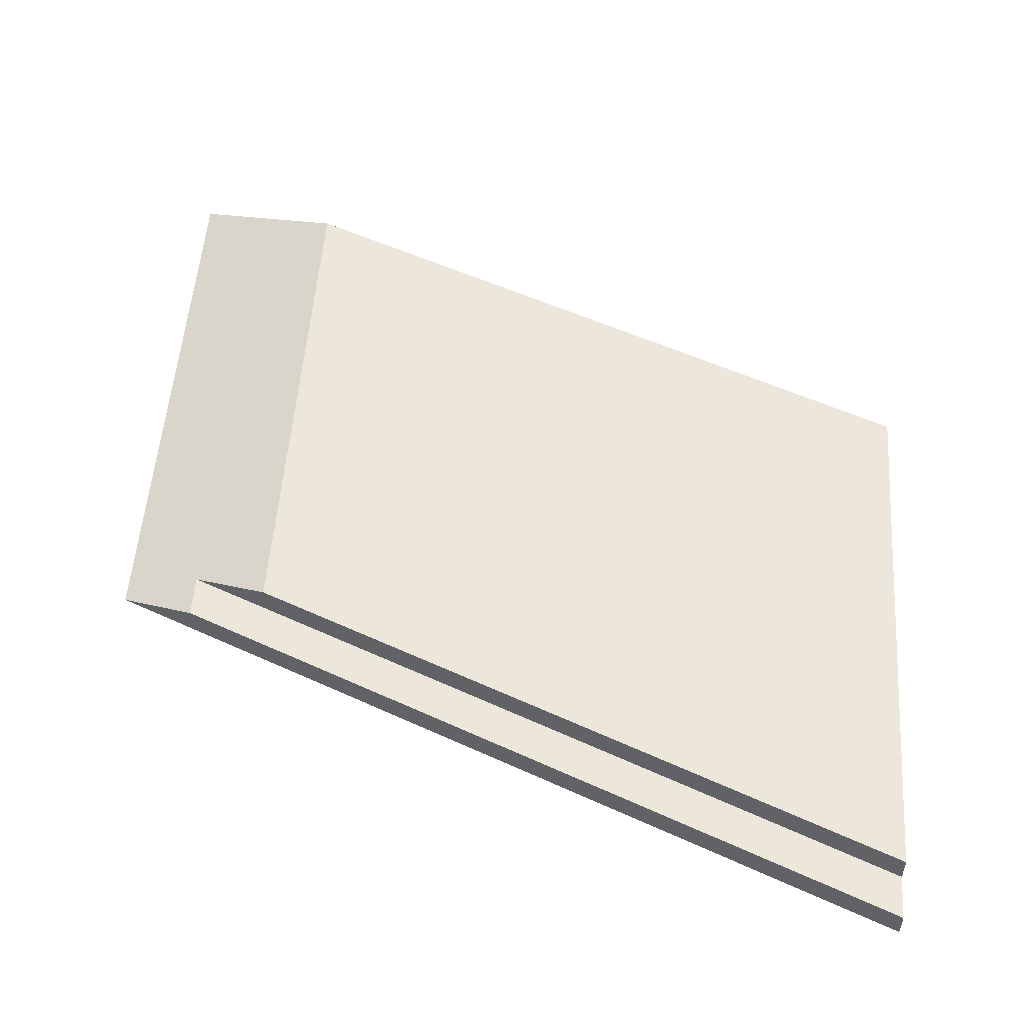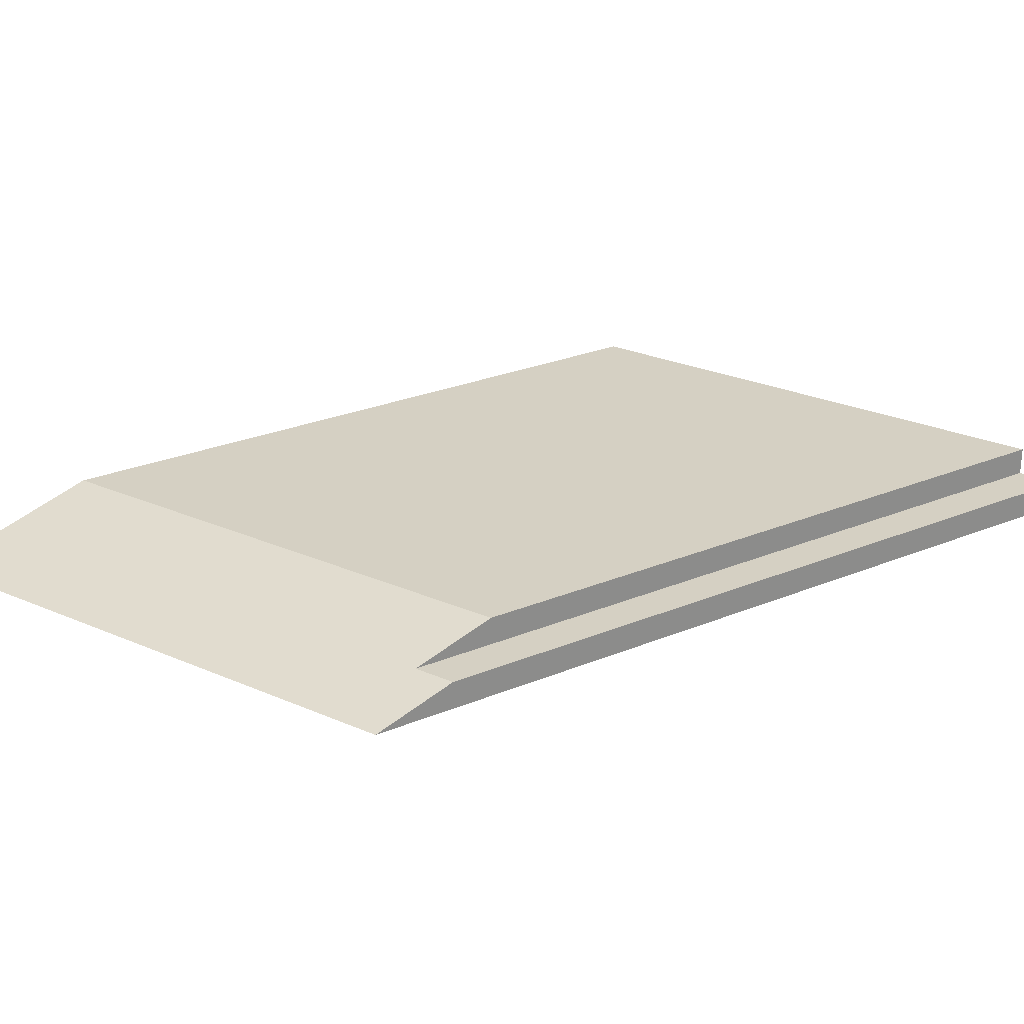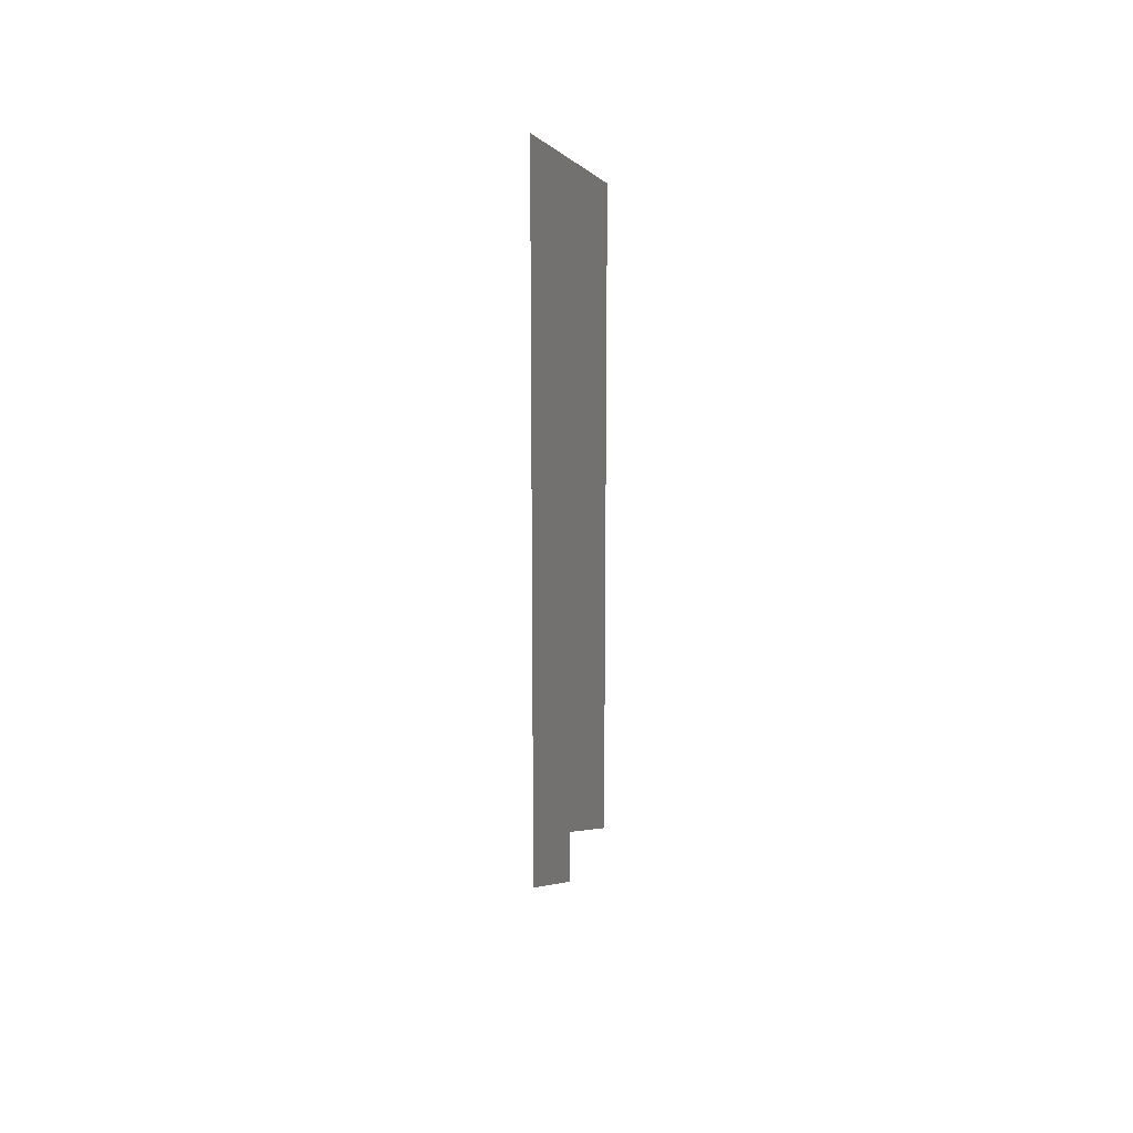
<metadata>
{"format":"obj","ext":"obj","renderer":"f3d","projection":"perspective","resolution":1024,"background":"white","views":[{"elev":52.3,"azim":-175.9,"up":"+Y"},{"elev":26.4,"azim":124.5,"up":"+Y"},{"elev":18.7,"azim":89.5,"up":"+Z"}]}
</metadata>
<code>
o #ID80
v -0.0834 -0.004471 0.7133
v -0.0834 -0.01651 0.5926
v -0.0834 -0.01651 0.7133
v -0.0834 -0.01049 0.6016
v -0.0834 -0.004471 0.6016
v -0.0834 -0.01049 0.5926
v -0.0834 -0.01049 0.6016
v -0.0834 -0.01651 0.5926
v -0.0834 -0.01049 0.5926
v -0.0834 -0.004471 0.6016
v -0.0834 -0.004471 0.7133
v -0.0834 -0.01651 0.7133
v -0.0834 -0.01651 0.7133
v 0.08403 -0.01651 0.6615
v 0.08403 -0.01651 0.7822
v -0.0834 -0.01651 0.5926
v -0.0834 -0.01651 0.5926
v -0.0834 -0.01651 0.7133
v 0.08403 -0.01651 0.6615
v 0.08403 -0.01651 0.7822
v 0.05165 -0.004471 0.7689
v -0.0834 -0.01651 0.7133
v 0.08403 -0.01651 0.7822
v -0.0834 -0.004471 0.7133
v -0.0834 -0.004471 0.7133
v 0.05165 -0.004471 0.7689
v -0.0834 -0.01651 0.7133
v 0.08403 -0.01651 0.7822
v 0.0408 -0.004471 0.6988
v 0.0403 -0.004471 0.6988
v 0.04153 -0.004471 0.6988
v 0.04292 -0.004471 0.7071
v 0.04208 -0.004471 0.7071
v 0.04296 -0.004471 0.7071
v 0.03976 -0.004471 0.7072
v 0.03857 -0.004471 0.7072
v 0.04098 -0.004471 0.7072
v 0.03354 -0.004471 0.6964
v 0.03539 -0.004471 0.6963
v 0.03365 -0.004471 0.6958
v 0.0426 -0.004471 0.6963
v 0.03539 -0.004471 0.6953
v 0.03343 -0.004471 0.6954
v 0.03318 -0.004471 0.6954
v 0.03841 -0.004471 0.692
v 0.03583 -0.004471 0.6922
v 0.03879 -0.004471 0.6946
v 0.03627 -0.004471 0.6911
v 0.03407 -0.004471 0.6909
v 0.03513 -0.004471 0.6911
v 0.03731 -0.004471 0.6909
v 0.03322 -0.004471 0.6905
v 0.03814 -0.004471 0.6906
v 0.03807 -0.004471 0.6893
v 0.03292 -0.004471 0.6901
v 0.03274 -0.004471 0.6897
v 0.0328 -0.004471 0.6892
v 0.03793 -0.004471 0.6881
v 0.03298 -0.004471 0.6886
v 0.03358 -0.004471 0.6876
v 0.03776 -0.004471 0.6869
v 0.03437 -0.004471 0.6867
v 0.03768 -0.004471 0.6855
v 0.03518 -0.004471 0.6861
v 0.03508 -0.004471 0.686
v 0.03492 -0.004471 0.6858
v 0.03475 -0.004471 0.6857
v 0.03464 -0.004471 0.6856
v 0.05165 -0.004471 0.7689
v 0.04281 -0.004471 0.7133
v 0.03546 -0.004471 0.7133
v 0.04299 -0.004471 0.713
v 0.05165 -0.004471 0.6572
v 0.04304 -0.004471 0.7126
v 0.04299 -0.004471 0.7123
v 0.04283 -0.004471 0.7121
v 0.04304 -0.004471 0.7067
v 0.03815 -0.004471 0.712
v 0.03742 -0.004471 0.7112
v 0.03686 -0.004471 0.7102
v 0.03649 -0.004471 0.7093
v 0.03634 -0.004471 0.7084
v 0.03643 -0.004471 0.7077
v 0.03678 -0.004471 0.7074
v 0.03753 -0.004471 0.7072
v 0.04306 -0.004471 0.7063
v 0.04288 -0.004471 0.7058
v 0.04266 -0.004471 0.704
v 0.04246 -0.004471 0.7046
v 0.04208 -0.004471 0.7051
v 0.0415 -0.004471 0.7052
v 0.04076 -0.004471 0.7053
v 0.04273 -0.004471 0.7035
v 0.04274 -0.004471 0.7027
v 0.04264 -0.004471 0.702
v 0.04306 -0.004471 0.6982
v 0.04215 -0.004471 0.7007
v 0.04269 -0.004471 0.6987
v 0.04135 -0.004471 0.6997
v 0.04223 -0.004471 0.6988
v 0.04303 -0.004471 0.6979
v 0.04282 -0.004471 0.6976
v 0.04266 -0.004471 0.6975
v 0.04281 -0.004471 0.696
v 0.03319 -0.004471 0.6968
v 0.04288 -0.004471 0.6956
v 0.04275 -0.004471 0.6952
v 0.04238 -0.004471 0.6949
v 0.04282 -0.004471 0.6914
v 0.0397 -0.004471 0.6942
v 0.03945 -0.004471 0.6944
v 0.03912 -0.004471 0.6946
v 0.03979 -0.004471 0.694
v 0.03948 -0.004471 0.6917
v 0.04115 -0.004471 0.6915
v 0.04287 -0.004471 0.6901
v 0.04266 -0.004471 0.6835
v 0.04246 -0.004471 0.6841
v 0.04208 -0.004471 0.6845
v 0.0415 -0.004471 0.6847
v 0.03871 -0.004471 0.6854
v 0.04076 -0.004471 0.6847
v 0.04273 -0.004471 0.6829
v 0.04274 -0.004471 0.6822
v 0.04264 -0.004471 0.6814
v 0.04215 -0.004471 0.6802
v 0.04306 -0.004471 0.6777
v 0.04269 -0.004471 0.6781
v 0.04135 -0.004471 0.6791
v 0.04223 -0.004471 0.6782
v 0.04153 -0.004471 0.6782
v 0.0403 -0.004471 0.6782
v 0.04303 -0.004471 0.6773
v 0.04282 -0.004471 0.677
v 0.04266 -0.004471 0.6769
v -0.0834 -0.004471 0.7133
v 0.03527 -0.004471 0.7129
v -0.0834 -0.004471 0.6016
v 0.03524 -0.004471 0.7126
v 0.03536 -0.004471 0.7124
v 0.03557 -0.004471 0.7122
v 0.03622 -0.004471 0.7121
v 0.03695 -0.004471 0.712
v 0.03612 -0.004471 0.7108
v 0.03556 -0.004471 0.7097
v 0.03525 -0.004471 0.7088
v 0.03514 -0.004471 0.7081
v 0.03523 -0.004471 0.7075
v 0.0355 -0.004471 0.707
v 0.03593 -0.004471 0.7067
v 0.03648 -0.004471 0.7064
v 0.03789 -0.004471 0.7061
v 0.03954 -0.004471 0.7059
v 0.03707 -0.004471 0.7034
v 0.03847 -0.004471 0.7045
v 0.03922 -0.004471 0.7049
v 0.04127 -0.004471 0.7059
v 0.04 -0.004471 0.7052
v 0.03596 -0.004471 0.702
v 0.03556 -0.004471 0.7013
v 0.03529 -0.004471 0.7006
v 0.03516 -0.004471 0.6998
v 0.03521 -0.004471 0.6991
v 0.03276 -0.004471 0.6966
v 0.03529 -0.004471 0.6986
v 0.03556 -0.004471 0.6983
v 0.03596 -0.004471 0.698
v 0.03649 -0.004471 0.6979
v 0.03785 -0.004471 0.6977
v 0.03945 -0.004471 0.6976
v 0.04112 -0.004471 0.6976
v 0.03261 -0.004471 0.6962
v 0.03266 -0.004471 0.6957
v 0.03281 -0.004471 0.6954
v 0.03286 -0.004471 0.6917
v 0.03877 -0.004471 0.6951
v 0.03337 -0.004471 0.6919
v 0.03402 -0.004471 0.6921
v 0.0322 -0.004471 0.6911
v 0.0319 -0.004471 0.6904
v 0.03182 -0.004471 0.6897
v 0.03191 -0.004471 0.6888
v 0.03221 -0.004471 0.6879
v 0.03269 -0.004471 0.687
v 0.03329 -0.004471 0.6863
v 0.03396 -0.004471 0.6858
v 0.03777 -0.004471 0.6855
v 0.03802 -0.004471 0.6855
v 0.03836 -0.004471 0.6855
v 0.03847 -0.004471 0.6839
v 0.03922 -0.004471 0.6843
v 0.04 -0.004471 0.6846
v 0.03707 -0.004471 0.6828
v 0.03596 -0.004471 0.6815
v 0.03556 -0.004471 0.6807
v 0.03529 -0.004471 0.68
v 0.03516 -0.004471 0.6793
v 0.03521 -0.004471 0.6785
v 0.03529 -0.004471 0.6781
v 0.03556 -0.004471 0.6777
v 0.03596 -0.004471 0.6775
v 0.03649 -0.004471 0.6773
v 0.03785 -0.004471 0.6771
v 0.03945 -0.004471 0.6771
v 0.04112 -0.004471 0.677
v 0.0408 -0.004471 0.6782
v 0.03929 -0.004471 0.6904
v 0.04287 -0.004471 0.6901
v 0.03929 -0.004471 0.6904
v 0.03871 -0.004471 0.6854
v 0.04153 -0.004471 0.6782
v 0.0403 -0.004471 0.6782
v 0.0408 -0.004471 0.6782
v 0.05165 -0.004471 0.6572
v 0.04266 -0.004471 0.6769
v -0.0834 -0.004471 0.6016
v 0.04112 -0.004471 0.677
v 0.03945 -0.004471 0.6771
v 0.03785 -0.004471 0.6771
v 0.03649 -0.004471 0.6773
v 0.03596 -0.004471 0.6775
v 0.03556 -0.004471 0.6777
v 0.03529 -0.004471 0.6781
v 0.03521 -0.004471 0.6785
v 0.03516 -0.004471 0.6793
v 0.03529 -0.004471 0.68
v 0.03556 -0.004471 0.6807
v 0.03596 -0.004471 0.6815
v 0.03707 -0.004471 0.6828
v 0.03847 -0.004471 0.6839
v 0.04076 -0.004471 0.6847
v 0.04 -0.004471 0.6846
v 0.03922 -0.004471 0.6843
v 0.03836 -0.004471 0.6855
v 0.03802 -0.004471 0.6855
v 0.03777 -0.004471 0.6855
v 0.03768 -0.004471 0.6855
v 0.03464 -0.004471 0.6856
v 0.03396 -0.004471 0.6858
v 0.03329 -0.004471 0.6863
v 0.03269 -0.004471 0.687
v 0.03221 -0.004471 0.6879
v 0.03191 -0.004471 0.6888
v 0.03182 -0.004471 0.6897
v 0.0319 -0.004471 0.6904
v 0.0322 -0.004471 0.6911
v 0.03286 -0.004471 0.6917
v 0.03583 -0.004471 0.6922
v 0.03879 -0.004471 0.6946
v 0.03402 -0.004471 0.6921
v 0.03337 -0.004471 0.6919
v 0.04238 -0.004471 0.6949
v 0.03877 -0.004471 0.6951
v 0.03539 -0.004471 0.6953
v 0.03318 -0.004471 0.6954
v 0.03281 -0.004471 0.6954
v 0.03266 -0.004471 0.6957
v 0.03261 -0.004471 0.6962
v 0.03276 -0.004471 0.6966
v 0.04266 -0.004471 0.6975
v 0.04112 -0.004471 0.6976
v 0.03319 -0.004471 0.6968
v 0.03945 -0.004471 0.6976
v 0.03785 -0.004471 0.6977
v 0.03649 -0.004471 0.6979
v 0.03596 -0.004471 0.698
v 0.03556 -0.004471 0.6983
v 0.03529 -0.004471 0.6986
v 0.03521 -0.004471 0.6991
v 0.03516 -0.004471 0.6998
v 0.03529 -0.004471 0.7006
v 0.03556 -0.004471 0.7013
v 0.03596 -0.004471 0.702
v 0.03707 -0.004471 0.7034
v 0.04076 -0.004471 0.7053
v 0.04288 -0.004471 0.7058
v 0.04 -0.004471 0.7052
v 0.04127 -0.004471 0.7059
v 0.03922 -0.004471 0.7049
v 0.03954 -0.004471 0.7059
v 0.03847 -0.004471 0.7045
v 0.03789 -0.004471 0.7061
v 0.03648 -0.004471 0.7064
v 0.03593 -0.004471 0.7067
v 0.0355 -0.004471 0.707
v 0.03523 -0.004471 0.7075
v 0.03514 -0.004471 0.7081
v 0.03525 -0.004471 0.7088
v 0.03556 -0.004471 0.7097
v 0.03612 -0.004471 0.7108
v 0.03695 -0.004471 0.712
v 0.03622 -0.004471 0.7121
v 0.03557 -0.004471 0.7122
v 0.03536 -0.004471 0.7124
v 0.03524 -0.004471 0.7126
v 0.03527 -0.004471 0.7129
v -0.0834 -0.004471 0.7133
v 0.03546 -0.004471 0.7133
v 0.05165 -0.004471 0.7689
v 0.04282 -0.004471 0.677
v 0.04303 -0.004471 0.6773
v 0.04306 -0.004471 0.6777
v 0.04135 -0.004471 0.6791
v 0.04223 -0.004471 0.6782
v 0.04269 -0.004471 0.6781
v 0.04215 -0.004471 0.6802
v 0.04264 -0.004471 0.6814
v 0.04274 -0.004471 0.6822
v 0.04273 -0.004471 0.6829
v 0.04266 -0.004471 0.6835
v 0.0415 -0.004471 0.6847
v 0.04208 -0.004471 0.6845
v 0.04246 -0.004471 0.6841
v 0.04282 -0.004471 0.6914
v 0.04115 -0.004471 0.6915
v 0.03948 -0.004471 0.6917
v 0.03979 -0.004471 0.694
v 0.0397 -0.004471 0.6942
v 0.03912 -0.004471 0.6946
v 0.03945 -0.004471 0.6944
v 0.04275 -0.004471 0.6952
v 0.04288 -0.004471 0.6956
v 0.04281 -0.004471 0.696
v 0.03354 -0.004471 0.6964
v 0.0426 -0.004471 0.6963
v 0.04282 -0.004471 0.6976
v 0.04303 -0.004471 0.6979
v 0.04306 -0.004471 0.6982
v 0.0403 -0.004471 0.6988
v 0.04153 -0.004471 0.6988
v 0.04135 -0.004471 0.6997
v 0.04223 -0.004471 0.6988
v 0.04269 -0.004471 0.6987
v 0.04215 -0.004471 0.7007
v 0.04264 -0.004471 0.702
v 0.04274 -0.004471 0.7027
v 0.04273 -0.004471 0.7035
v 0.04266 -0.004471 0.704
v 0.0415 -0.004471 0.7052
v 0.04208 -0.004471 0.7051
v 0.04246 -0.004471 0.7046
v 0.04306 -0.004471 0.7063
v 0.04304 -0.004471 0.7067
v 0.03857 -0.004471 0.7072
v 0.04098 -0.004471 0.7072
v 0.03753 -0.004471 0.7072
v 0.04208 -0.004471 0.7071
v 0.03678 -0.004471 0.7074
v 0.03643 -0.004471 0.7077
v 0.04296 -0.004471 0.7071
v 0.03634 -0.004471 0.7084
v 0.03649 -0.004471 0.7093
v 0.03686 -0.004471 0.7102
v 0.03742 -0.004471 0.7112
v 0.03815 -0.004471 0.712
v 0.04283 -0.004471 0.7121
v 0.04299 -0.004471 0.7123
v 0.04304 -0.004471 0.7126
v 0.04299 -0.004471 0.713
v 0.04281 -0.004471 0.7133
v 0.03475 -0.004471 0.6857
v 0.03492 -0.004471 0.6858
v 0.03508 -0.004471 0.686
v 0.03518 -0.004471 0.6861
v 0.03437 -0.004471 0.6867
v 0.03776 -0.004471 0.6869
v 0.03358 -0.004471 0.6876
v 0.03793 -0.004471 0.6881
v 0.03298 -0.004471 0.6886
v 0.0328 -0.004471 0.6892
v 0.03807 -0.004471 0.6893
v 0.03274 -0.004471 0.6897
v 0.03292 -0.004471 0.6901
v 0.03322 -0.004471 0.6905
v 0.03814 -0.004471 0.6906
v 0.03731 -0.004471 0.6909
v 0.03407 -0.004471 0.6909
v 0.03627 -0.004471 0.6911
v 0.03513 -0.004471 0.6911
v 0.03841 -0.004471 0.692
v 0.03343 -0.004471 0.6954
v 0.03365 -0.004471 0.6958
v 0.03539 -0.004471 0.6963
v 0.03976 -0.004471 0.7072
v 0.04292 -0.004471 0.7071
v 0.0408 -0.004471 0.6988
v -0.0834 -0.01049 0.6016
v 0.05165 -0.004471 0.6572
v 0.06784 -0.01049 0.6639
v -0.0834 -0.004471 0.6016
v -0.0834 -0.004471 0.6016
v -0.0834 -0.01049 0.6016
v 0.05165 -0.004471 0.6572
v 0.06784 -0.01049 0.6639
v 0.06784 -0.01049 0.6549
v -0.0834 -0.01049 0.6016
v 0.06784 -0.01049 0.6639
v -0.0834 -0.01049 0.5926
v -0.0834 -0.01049 0.5926
v 0.06784 -0.01049 0.6549
v -0.0834 -0.01049 0.6016
v 0.06784 -0.01049 0.6639
v -0.0834 -0.01651 0.5926
v 0.06784 -0.01049 0.6549
v 0.08403 -0.01651 0.6615
v -0.0834 -0.01049 0.5926
v -0.0834 -0.01049 0.5926
v -0.0834 -0.01651 0.5926
v 0.06784 -0.01049 0.6549
v 0.08403 -0.01651 0.6615
v 0.05165 -0.004471 0.6572
v 0.05165 -0.004471 0.7689
v 0.06784 -0.01049 0.6639
v 0.08403 -0.01651 0.6615
v 0.08403 -0.01651 0.7822
v 0.06784 -0.01049 0.6549
v 0.06784 -0.01049 0.6549
v 0.08403 -0.01651 0.6615
v 0.06784 -0.01049 0.6639
v 0.05165 -0.004471 0.7689
v 0.08403 -0.01651 0.7822
v 0.05165 -0.004471 0.6572
f 1 2 3
f 2 1 4
f 4 1 5
f 6 2 4
f 7 8 9
f 10 11 7
f 7 11 8
f 12 8 11
f 13 14 15
f 14 13 16
f 17 18 19
f 20 19 18
f 21 22 23
f 22 21 24
f 25 26 27
f 28 27 26
f 29 30 31
f 32 33 34
f 35 36 37
f 38 39 40
f 39 38 41
f 40 39 42
f 40 42 43
f 43 42 44
f 45 46 47
f 48 49 50
f 49 48 51
f 49 51 52
f 52 51 53
f 52 53 54
f 52 54 55
f 55 54 56
f 56 54 57
f 57 54 58
f 57 58 59
f 59 58 60
f 60 58 61
f 60 61 62
f 62 61 63
f 62 63 64
f 64 63 65
f 65 63 66
f 66 63 67
f 67 63 68
f 69 70 71
f 70 69 72
f 72 69 73
f 72 73 74
f 74 73 75
f 75 73 76
f 76 73 77
f 76 77 34
f 76 34 78
f 78 34 79
f 79 34 80
f 80 34 81
f 81 34 82
f 82 34 83
f 83 34 33
f 83 33 84
f 84 33 85
f 85 33 37
f 85 37 36
f 77 73 86
f 86 73 87
f 87 73 88
f 87 88 89
f 87 89 90
f 87 90 91
f 87 91 92
f 88 73 93
f 93 73 94
f 94 73 95
f 95 73 96
f 95 96 97
f 97 96 98
f 97 98 99
f 99 98 100
f 99 100 31
f 99 31 30
f 96 73 101
f 101 73 102
f 102 73 103
f 103 73 104
f 103 104 41
f 103 41 105
f 105 41 38
f 104 73 106
f 106 73 107
f 107 73 108
f 108 73 109
f 108 109 110
f 108 110 111
f 108 111 112
f 108 112 47
f 110 109 113
f 113 109 114
f 114 109 115
f 109 73 116
f 116 73 117
f 116 117 118
f 116 118 119
f 116 119 120
f 116 120 121
f 121 120 122
f 117 73 123
f 123 73 124
f 124 73 125
f 125 73 126
f 126 73 127
f 126 127 128
f 126 128 129
f 129 128 130
f 129 130 131
f 129 131 132
f 127 73 133
f 133 73 134
f 134 73 135
f 71 136 69
f 136 71 137
f 136 137 138
f 138 137 139
f 138 139 140
f 138 140 141
f 138 141 142
f 138 142 143
f 138 143 144
f 138 144 145
f 138 145 146
f 138 146 147
f 138 147 148
f 138 148 149
f 138 149 150
f 138 150 151
f 138 151 152
f 138 152 153
f 138 153 154
f 154 153 155
f 155 153 156
f 156 153 157
f 156 157 158
f 158 157 87
f 158 87 92
f 138 154 159
f 138 159 160
f 138 160 161
f 138 161 162
f 138 162 163
f 138 163 164
f 164 163 165
f 164 165 166
f 164 166 167
f 164 167 105
f 105 167 168
f 105 168 169
f 105 169 170
f 105 170 171
f 105 171 103
f 138 164 172
f 138 172 173
f 138 173 174
f 138 174 44
f 138 44 42
f 138 42 175
f 175 42 176
f 175 176 47
f 47 176 108
f 175 47 177
f 177 47 178
f 178 47 46
f 138 175 179
f 138 179 180
f 138 180 181
f 138 181 182
f 138 182 183
f 138 183 184
f 138 184 185
f 138 185 186
f 138 186 68
f 138 68 63
f 138 63 187
f 138 187 188
f 138 188 189
f 138 189 121
f 138 121 190
f 190 121 191
f 191 121 192
f 192 121 122
f 138 190 193
f 138 193 194
f 138 194 195
f 138 195 196
f 138 196 197
f 138 197 198
f 138 198 199
f 138 199 200
f 138 200 201
f 138 201 202
f 138 202 203
f 138 203 204
f 138 204 205
f 138 205 135
f 138 135 73
f 206 132 131
f 121 207 116
f 208 209 210
f 211 212 213
f 214 215 216
f 215 217 216
f 217 218 216
f 218 219 216
f 219 220 216
f 220 221 216
f 221 222 216
f 222 223 216
f 223 224 216
f 224 225 216
f 225 226 216
f 226 227 216
f 227 228 216
f 228 229 216
f 229 230 216
f 231 210 232
f 232 210 233
f 233 210 230
f 230 210 216
f 210 234 216
f 234 235 216
f 235 236 216
f 236 237 216
f 237 238 216
f 238 239 216
f 239 240 216
f 240 241 216
f 241 242 216
f 242 243 216
f 243 244 216
f 244 245 216
f 245 246 216
f 246 247 216
f 248 249 250
f 250 249 251
f 251 249 247
f 252 253 249
f 249 253 247
f 253 254 247
f 247 254 216
f 254 255 216
f 255 256 216
f 256 257 216
f 257 258 216
f 258 259 216
f 260 261 262
f 261 263 262
f 263 264 262
f 264 265 262
f 265 266 262
f 262 266 259
f 266 267 259
f 267 268 259
f 268 269 259
f 259 269 216
f 269 270 216
f 270 271 216
f 271 272 216
f 272 273 216
f 273 274 216
f 275 276 277
f 276 278 277
f 277 278 279
f 278 280 279
f 279 280 281
f 281 280 274
f 274 280 216
f 280 282 216
f 282 283 216
f 283 284 216
f 284 285 216
f 285 286 216
f 286 287 216
f 287 288 216
f 288 289 216
f 289 290 216
f 290 291 216
f 291 292 216
f 292 293 216
f 293 294 216
f 294 295 216
f 295 296 216
f 216 296 297
f 296 298 297
f 299 297 298
f 215 214 300
f 300 214 301
f 301 214 302
f 212 211 303
f 211 304 303
f 304 305 303
f 303 305 306
f 305 302 306
f 302 214 306
f 306 214 307
f 307 214 308
f 308 214 309
f 309 214 310
f 231 311 210
f 210 311 208
f 311 312 208
f 312 313 208
f 313 310 208
f 310 214 208
f 208 214 314
f 315 314 316
f 316 314 317
f 317 314 318
f 249 319 252
f 319 320 252
f 320 318 252
f 318 314 252
f 314 214 252
f 252 214 321
f 321 214 322
f 322 214 323
f 324 325 262
f 262 325 260
f 325 323 260
f 323 214 260
f 260 214 326
f 326 214 327
f 327 214 328
f 329 330 331
f 330 332 331
f 332 333 331
f 331 333 334
f 333 328 334
f 334 328 335
f 328 214 335
f 335 214 336
f 336 214 337
f 337 214 338
f 275 339 276
f 339 340 276
f 340 341 276
f 341 338 276
f 338 214 276
f 276 214 342
f 342 214 343
f 344 345 346
f 345 347 346
f 346 347 348
f 348 347 349
f 347 350 349
f 349 350 351
f 351 350 352
f 352 350 353
f 353 350 354
f 354 350 355
f 355 350 356
f 350 343 356
f 343 214 356
f 356 214 357
f 357 214 358
f 358 214 359
f 214 299 359
f 359 299 360
f 298 360 299
f 238 237 361
f 361 237 362
f 362 237 363
f 363 237 364
f 364 237 365
f 237 366 365
f 365 366 367
f 366 368 367
f 367 368 369
f 369 368 370
f 368 371 370
f 370 371 372
f 372 371 373
f 373 371 374
f 371 375 374
f 375 376 374
f 374 376 377
f 376 378 377
f 379 377 378
f 249 248 380
f 255 254 381
f 381 254 382
f 254 383 382
f 325 324 383
f 382 383 324
f 345 344 384
f 350 347 385
f 330 329 386
f 387 388 389
f 388 387 390
f 391 392 393
f 394 393 392
f 395 396 397
f 396 395 398
f 399 400 401
f 402 401 400
f 403 404 405
f 404 403 406
f 407 408 409
f 410 409 408
f 411 412 413
f 414 412 415
f 412 414 413
f 413 414 416
f 417 418 419
f 419 418 420
f 421 420 418
f 419 420 422

</code>
